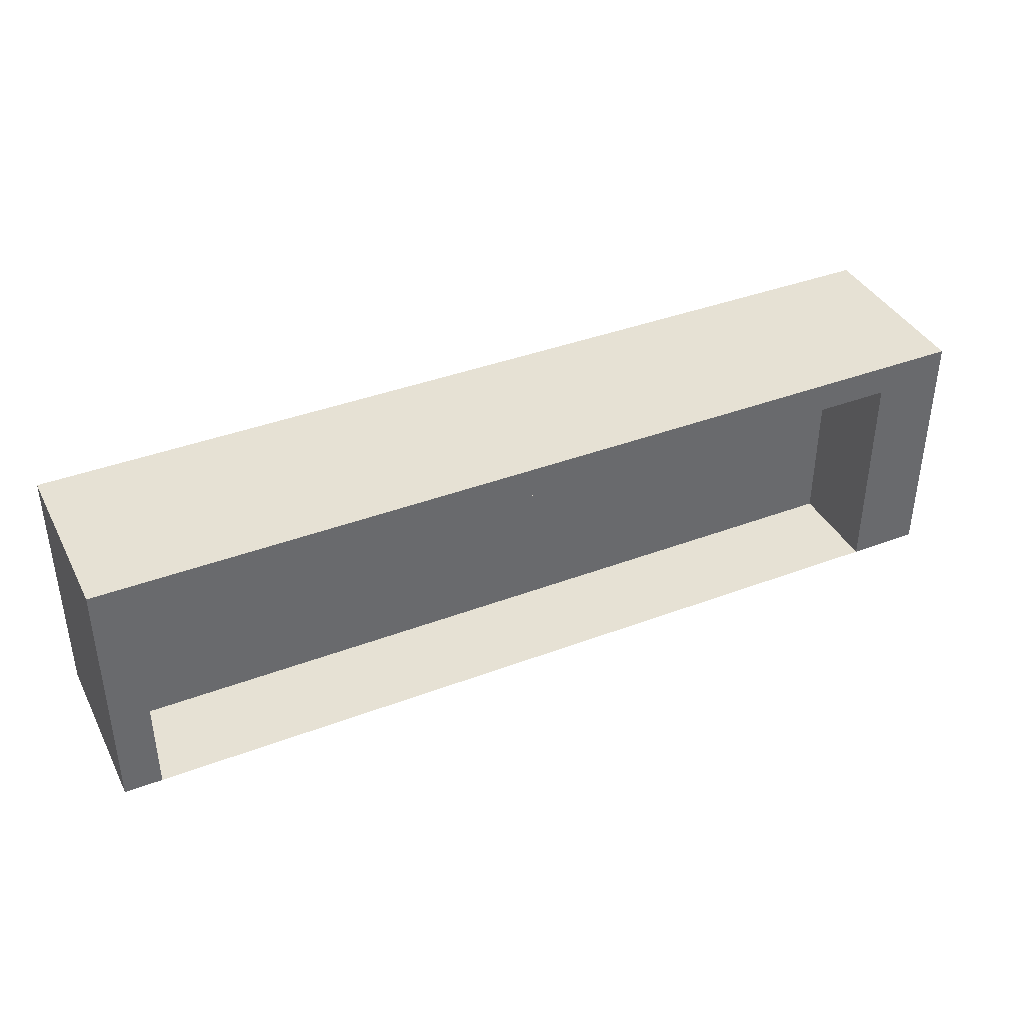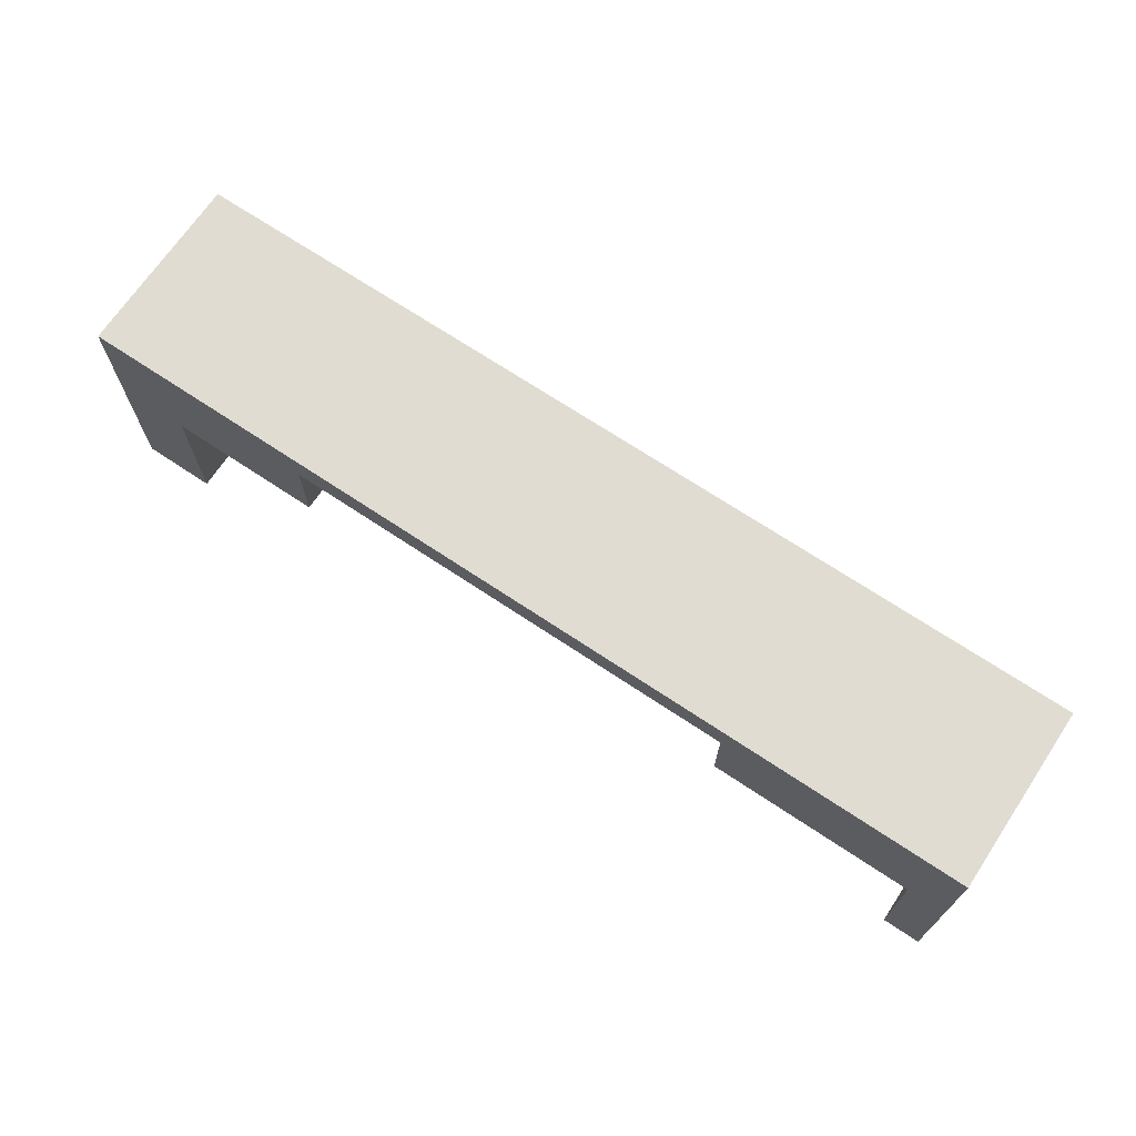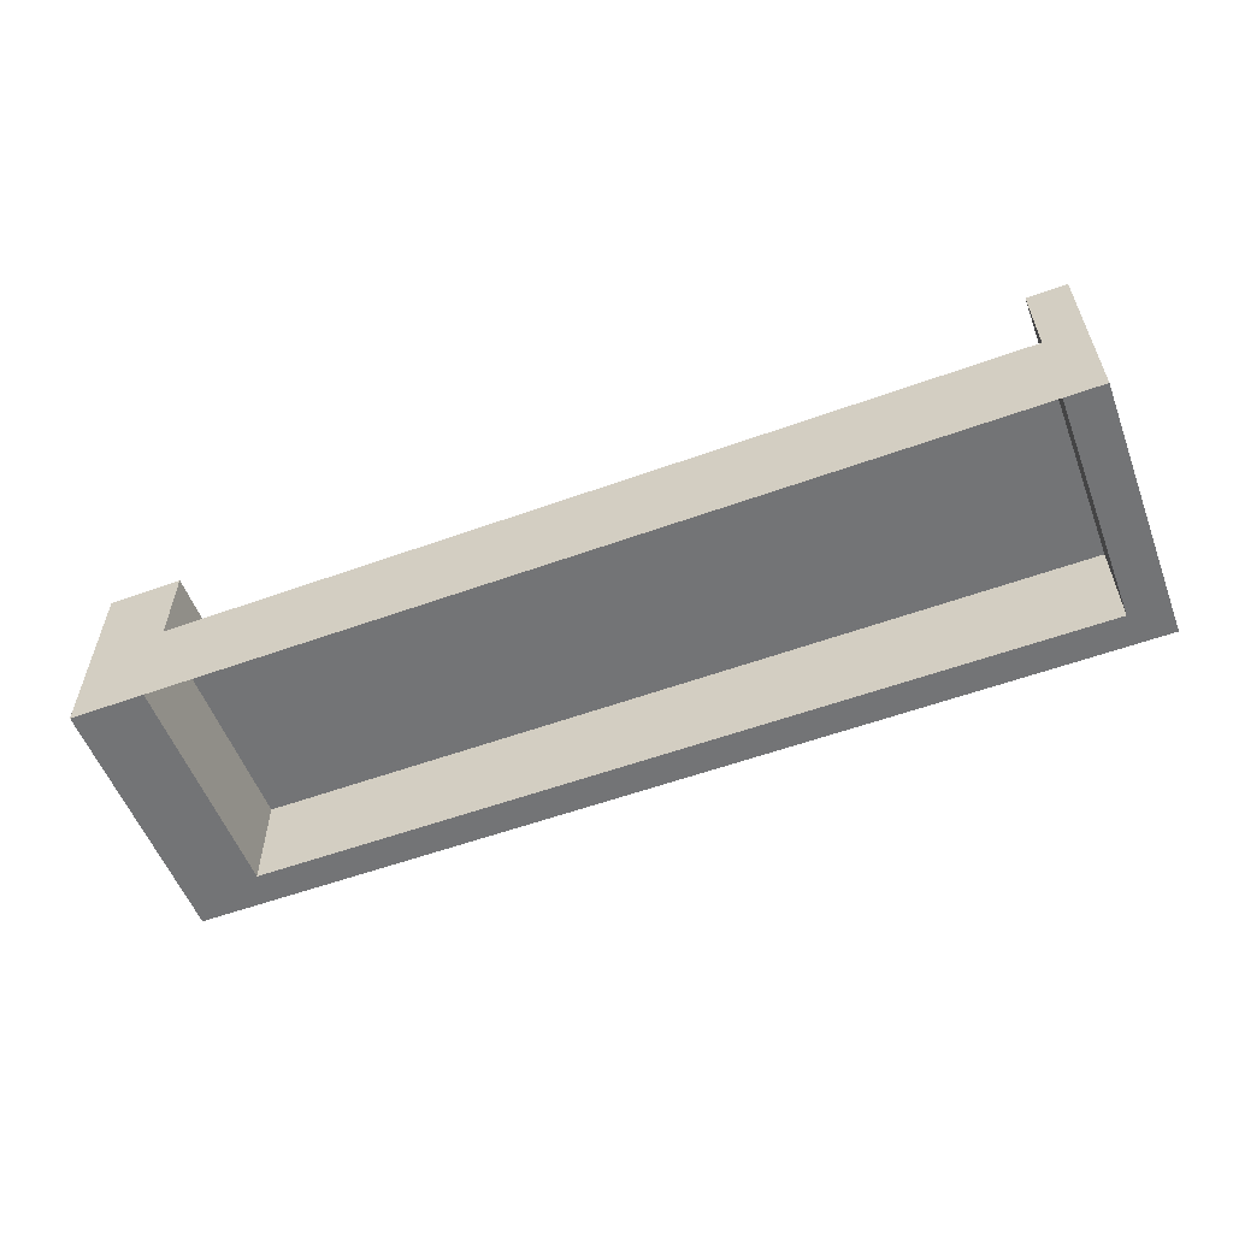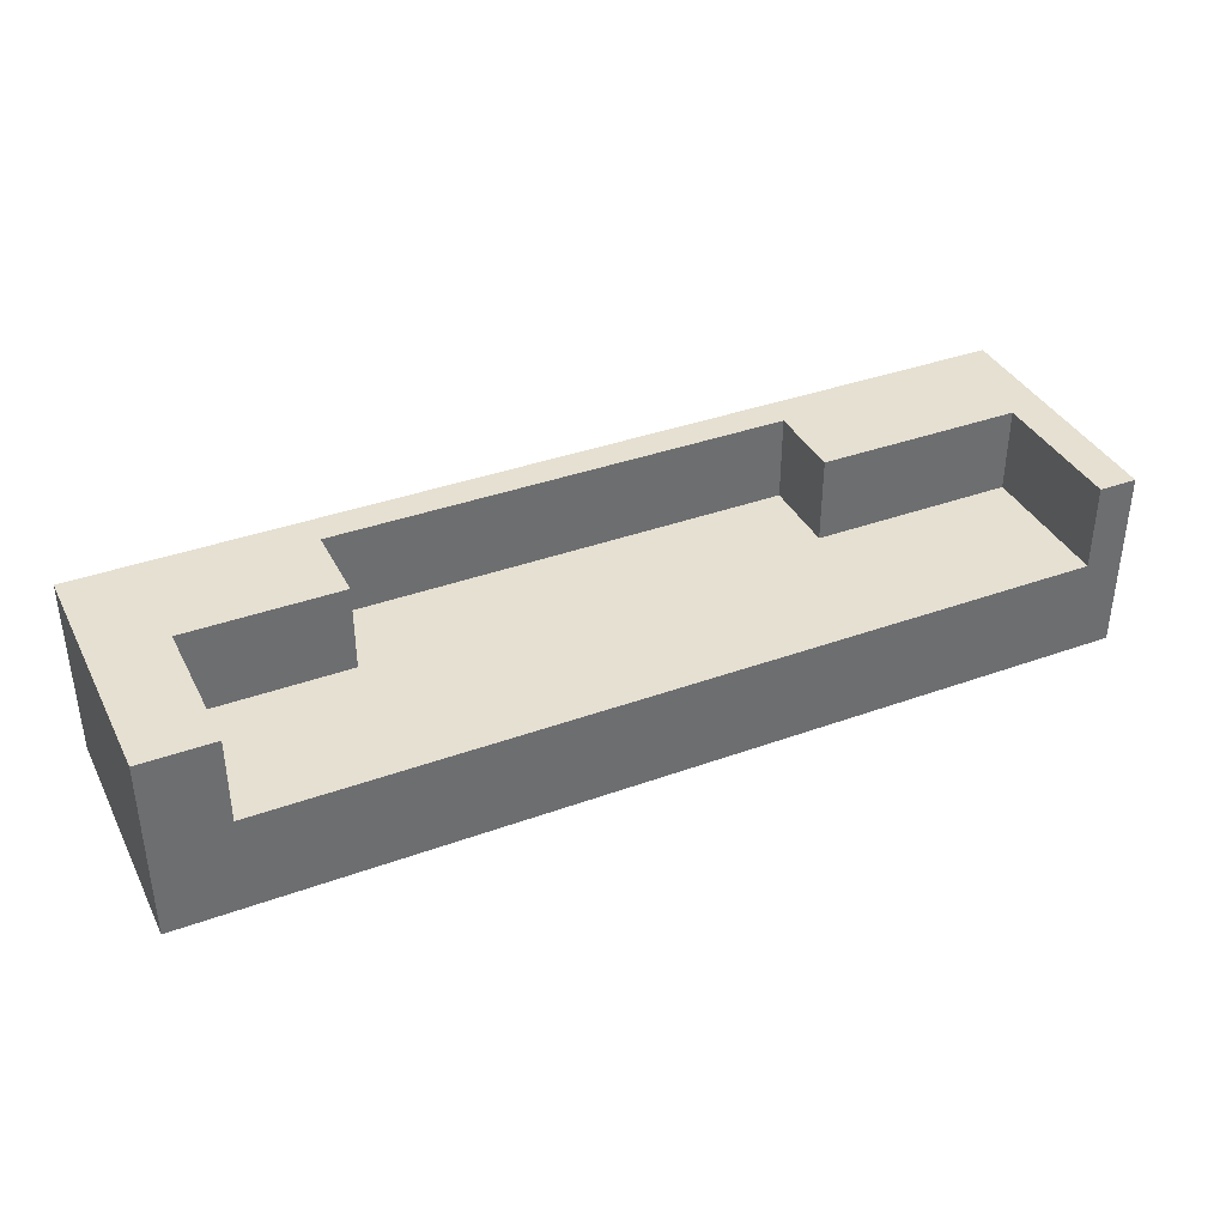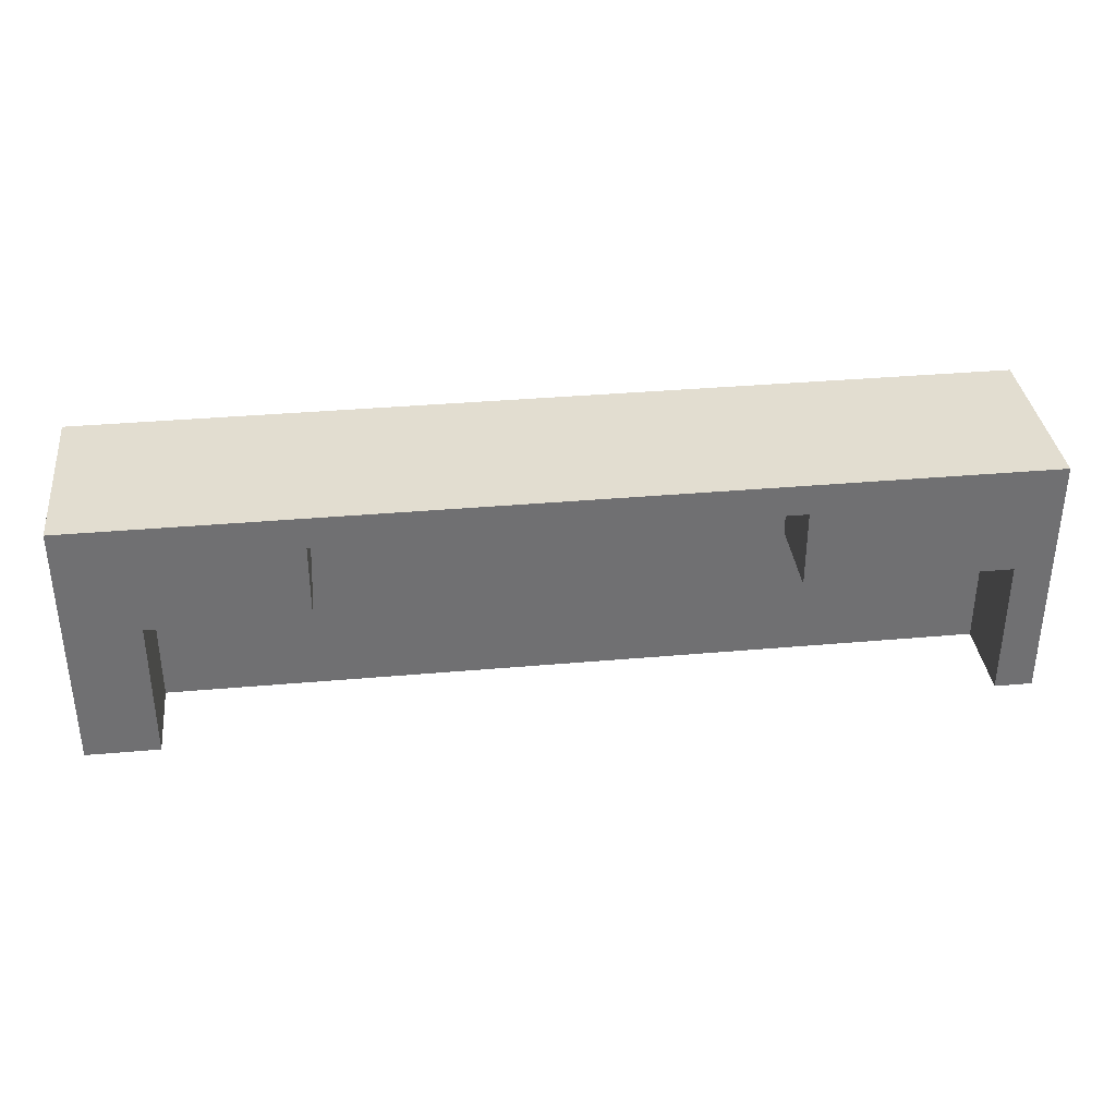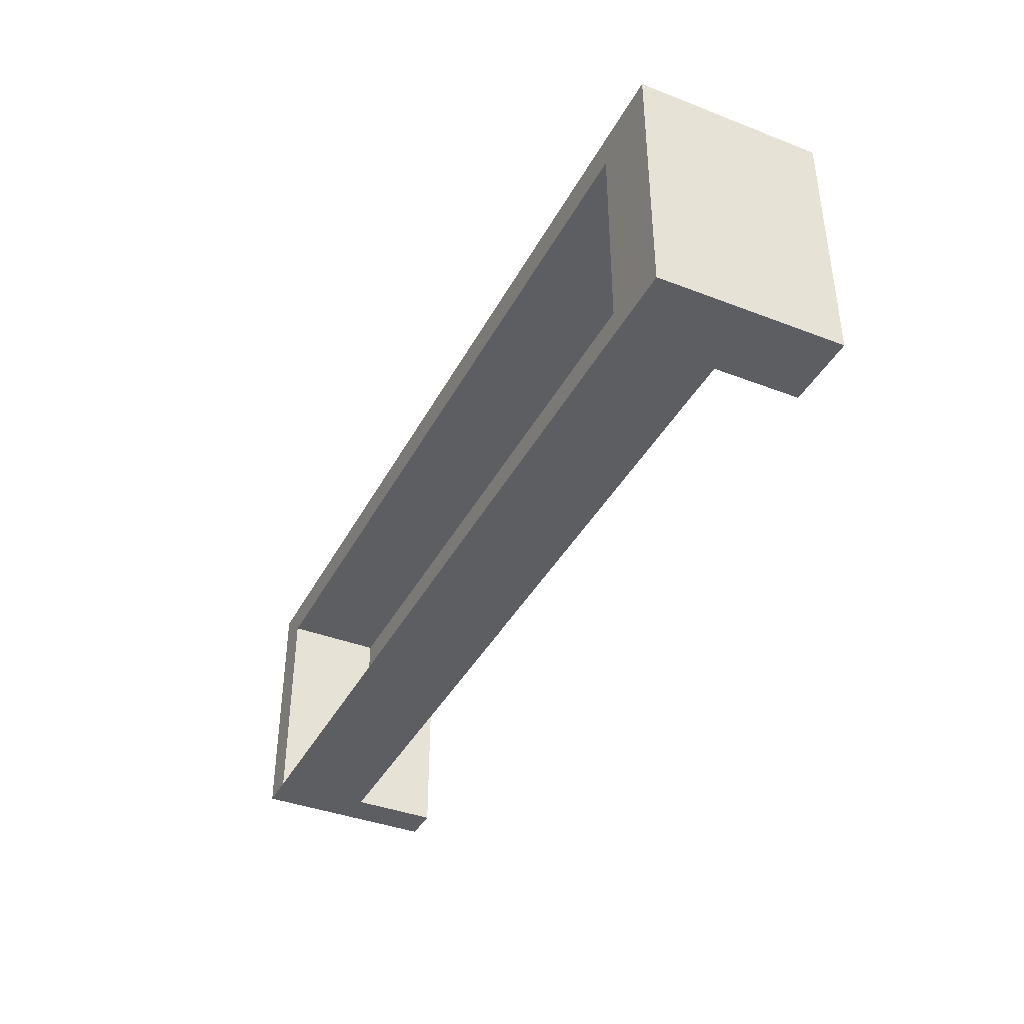
<metadata>
{"format":"obj","ext":"obj","renderer":"f3d","projection":"perspective","resolution":1024,"background":"white","views":[{"elev":39.0,"azim":-25.3,"up":"+Z"},{"elev":69.3,"azim":-146.2,"up":"+Z"},{"elev":-56.1,"azim":-159.2,"up":"+Y"},{"elev":37.7,"azim":155.2,"up":"+Y"},{"elev":35.4,"azim":173.3,"up":"+Z"},{"elev":-39.3,"azim":64.4,"up":"+Z"}]}
</metadata>
<code>
v -0.5293 0.07289 0.1395
v -0.2819 0.07289 0.1071
v 0.4183 0.07289 0.1395
v -0.4907 0.07289 0.02644
v 0.1868 0.07289 0.1071
v -0.5293 -0.1139 0.1395
v -0.5293 0.07289 -0.1196
v -0.2819 0.07289 0.02644
v 0.3443 0.07289 0.02644
v 0.1868 -0.0144 0.1071
v 0.4183 -0.1139 0.1395
v -0.4907 0.07289 -0.1196
v -0.2819 -0.0144 0.02644
v 0.4183 0.07289 -0.1196
v 0.1868 0.07289 0.02644
v -0.07319 -0.0144 0.1071
v 0.4183 -0.1139 -0.1196
v 0.3443 -0.1139 0.1071
v -0.5293 -0.1139 -0.1196
v -0.4907 -0.0144 -0.1196
v -0.2819 -0.0144 0.1071
v -0.4907 -0.0144 0.02644
v 0.3443 0.07289 -0.1196
v 0.3443 -0.0144 0.02644
v -0.07319 -0.0144 -0.1196
v -0.07319 -0.1139 0.1071
v 0.1868 -0.0144 0.02644
v -0.4907 -0.1139 0.1071
v -0.4907 -0.1139 -0.1196
v 0.3443 -0.0144 0.1071
v 0.3443 -0.1139 -0.1196
v -0.07319 -0.1139 -0.1196
v -0.4907 -0.0144 0.1071
v 0.3443 -0.0144 -0.1196
v 0.362 0.07289 -0.06159
v 0.362 0.07258 -0.06159
v 0.362 0.07289 -0.07818
v 0.362 0.07258 -0.07818
v 0.3474 0.07289 -0.06265
v 0.3467 0.07289 -0.06265
g mesh1_mesh1-geometry
f 1 2 3
f 2 1 4
f 5 3 2
f 3 6 1
f 4 1 7
f 8 2 4
f 9 3 5
f 2 10 5
f 6 3 11
f 6 7 1
f 4 7 12
f 13 2 8
f 4 13 8
f 3 9 14
f 9 5 15
f 10 2 16
f 10 15 5
f 3 17 11
f 11 18 6
f 7 6 19
f 7 20 12
f 20 4 12
f 2 13 21
f 13 4 22
f 14 9 23
f 17 3 14
f 15 24 9
f 16 2 21
f 25 10 16
f 26 10 16
f 16 10 26
f 15 10 27
f 18 11 17
f 28 6 18
f 6 28 19
f 29 7 19
f 20 7 29
f 4 20 22
f 13 16 21
f 21 22 13
f 13 22 21
f 20 13 22
f 24 23 9
f 23 17 14
f 24 15 27
f 21 26 16
f 16 26 21
f 10 25 27
f 16 13 25
f 18 10 26
f 26 10 18
f 27 30 10
f 10 30 27
f 18 17 31
f 28 18 26
f 19 28 29
f 32 20 29
f 29 33 20
f 20 33 22
f 22 21 33
f 33 21 22
f 25 13 20
f 23 24 34
f 17 23 31
f 27 25 24
f 30 27 24
f 24 27 30
f 26 21 28
f 28 21 26
f 10 18 30
f 30 18 10
f 34 18 31
f 31 18 34
f 33 29 28
f 20 32 25
f 28 21 33
f 33 21 28
f 24 25 34
f 30 34 24
f 24 34 30
f 31 23 34
f 18 34 30
f 30 34 18
f 25 31 34
f 31 25 32
g mesh1_mesh1-geometry
f 3 2 1
f 4 1 2
f 2 3 5
f 1 6 3
f 7 1 4
f 4 2 8
f 5 3 9
f 11 3 6
f 1 7 6
f 12 7 4
f 14 9 3
f 15 5 9
f 11 17 3
f 6 18 11
f 19 6 7
f 12 20 7
f 23 9 14
f 14 3 17
f 17 11 18
f 18 6 28
f 19 28 6
f 19 7 29
f 29 7 20
f 14 17 23
f 31 17 18
f 26 18 28
f 29 28 19
f 29 20 32
f 20 33 29
f 22 33 20
f 31 23 17
f 28 29 33
f 25 32 20
f 34 23 31
f 34 31 25
f 32 25 31
g mesh1_mesh1-geometry
f 5 10 2
f 8 2 13
f 8 13 4
f 16 2 10
f 5 15 10
f 12 4 20
f 21 13 2
f 22 4 13
f 9 24 15
f 21 2 16
f 27 10 15
f 22 20 4
f 9 23 24
f 27 15 24
f 34 24 23
g mesh1_mesh1-geometry
f 16 10 25
f 21 16 13
f 22 13 20
f 27 25 10
f 25 13 16
f 20 13 25
f 24 25 27
f 34 25 24
g mesh2_mesh2-geometry
l 35 36
g mesh3_mesh3-geometry
l 37 38
g mesh4_mesh4-geometry
l 39 40
g mesh5_mesh5-geometry
l 30 10
l 30 18
l 30 24
g mesh6_mesh6-geometry
l 26 16
g mesh7_mesh7-geometry
l 33 28
l 21 33

</code>
